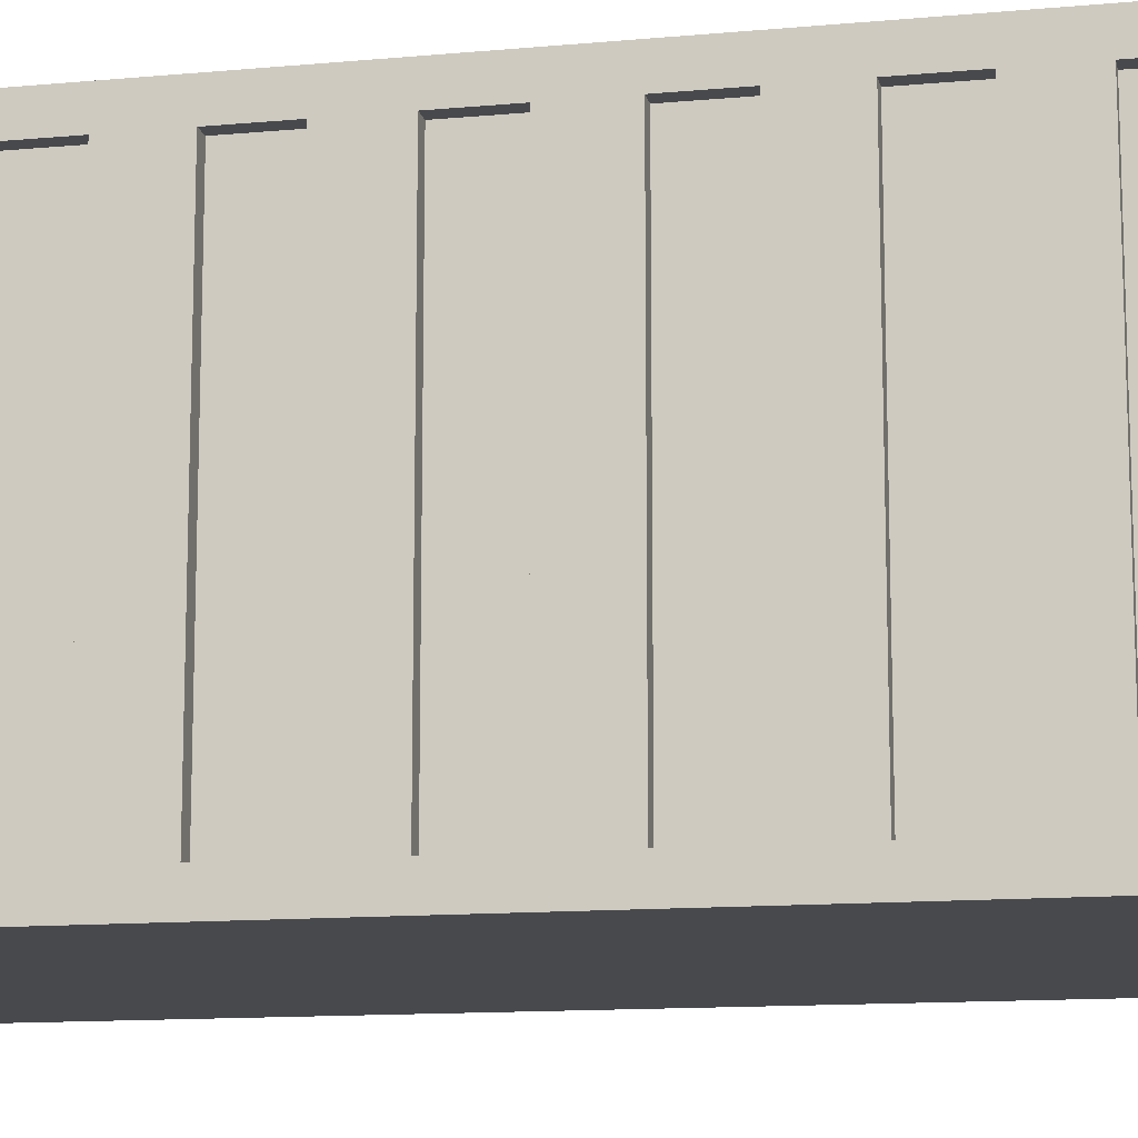
<metadata>
{"format":"obj","ext":"obj","renderer":"f3d","projection":"perspective","resolution":1024,"background":"white","views":[{"elev":-12.5,"azim":-77.8,"up":"+Y"}]}
</metadata>
<code>
o
v -1.6 0.1 3
v -1.6 0.1 -3
v -1.6 0.3 2.6
v -1.6 0.3 2.2
v -1.6 0.3 1.8
v -1.6 0.3 1.4
v -1.6 0.3 1
v -1.6 0.3 0.6
v -1.6 0.3 0.2
v -1.6 0.3 -0.2
v -1.6 0.3 -0.6
v -1.6 0.3 -1
v -1.6 0.3 -1.4
v -1.6 0.3 -1.8
v -1.6 0.3 -2.2
v -1.6 0.3 -2.6
v -1.6 2.9 2.6
v -1.6 2.9 2.2
v -1.6 2.9 1.8
v -1.6 2.9 1.4
v -1.6 2.9 1
v -1.6 2.9 0.6
v -1.6 2.9 0.2
v -1.6 2.9 -0.2
v -1.6 2.9 -0.6
v -1.6 2.9 -1
v -1.6 2.9 -1.4
v -1.6 2.9 -1.8
v -1.6 2.9 -2.2
v -1.6 2.9 -2.6
v -1.6 3.1 3
v -1.6 3.1 -3
v -1.5 0.3 2.6
v -1.5 0.3 2.2
v -1.5 0.3 1.8
v -1.5 0.3 1.4
v -1.5 0.3 1
v -1.5 0.3 0.6
v -1.5 0.3 0.2
v -1.5 0.3 -0.2
v -1.5 0.3 -0.6
v -1.5 0.3 -1
v -1.5 0.3 -1.4
v -1.5 0.3 -1.8
v -1.5 0.3 -2.2
v -1.5 0.3 -2.6
v -1.5 2.9 2.6
v -1.5 2.9 2.2
v -1.5 2.9 1.8
v -1.5 2.9 1.4
v -1.5 2.9 1
v -1.5 2.9 0.6
v -1.5 2.9 0.2
v -1.5 2.9 -0.2
v -1.5 2.9 -0.6
v -1.5 2.9 -1
v -1.5 2.9 -1.4
v -1.5 2.9 -1.8
v -1.5 2.9 -2.2
v -1.5 2.9 -2.6
v -1.1 3 2.8
v -1.1 3 -2.8
v -1.1 3.1 2.8
v -1.1 3.1 -2.8
v -1 0.3 3
v -1 0.3 2.9
v -1 0.3 -2.9
v -1 0.3 -3
v -1 2.9 3
v -1 2.9 2.9
v -1 2.9 -2.9
v -1 2.9 -3
v -0.5 3 2.8
v -0.5 3 -2.8
v -0.5 3.1 2.8
v -0.5 3.1 -2.8
v -0.2 0.3 3
v -0.2 0.3 2.9
v -0.2 0.3 -2.9
v -0.2 0.3 -3
v -0.2 2.9 3
v -0.2 2.9 2.9
v -0.2 2.9 -2.9
v -0.2 2.9 -3
v 0.1 3 2.8
v 0.1 3 -2.8
v 0.1 3.1 2.8
v 0.1 3.1 -2.8
v 0.5 0.3 3
v 0.5 0.3 2.9
v 0.5 0.3 -2.9
v 0.5 0.3 -3
v 0.5 2.9 3
v 0.5 2.9 2.9
v 0.5 2.9 -2.9
v 0.5 2.9 -3
v 0.7 3 2.8
v 0.7 3 -2.8
v 0.7 3.1 2.8
v 0.7 3.1 -2.8
v 1.3 0.3 3
v 1.3 0.3 2.9
v 1.3 0.3 2.8
v 1.3 0.3 -2.8
v 1.3 0.3 -2.9
v 1.3 0.3 -3
v 1.3 2.9 3
v 1.3 2.9 2.9
v 1.3 2.9 2.8
v 1.3 2.9 -2.8
v 1.3 2.9 -2.9
v 1.3 2.9 -3
v 1.3 3 2.8
v 1.3 3 -2.8
v 1.3 3.1 2.8
v 1.3 3.1 -2.8
v -1.4 0.3 3
v -1.4 0.3 2.9
v -1.4 0.3 -2.9
v -1.4 0.3 -3
v -1.4 2.9 3
v -1.4 2.9 2.9
v -1.4 2.9 -2.9
v -1.4 2.9 -3
v -1.4 3 2.8
v -1.4 3 -2.8
v -1.4 3.1 2.8
v -1.4 3.1 -2.8
v -1.2 0.3 2.8
v -1.2 0.3 -2.8
v -1.2 2.9 2.8
v -1.2 2.9 -2.8
v -0.9 3 2.8
v -0.9 3 -2.8
v -0.9 3.1 2.8
v -0.9 3.1 -2.8
v -0.6 0.3 3
v -0.6 0.3 2.9
v -0.6 0.3 -2.9
v -0.6 0.3 -3
v -0.6 2.9 3
v -0.6 2.9 2.9
v -0.6 2.9 -2.9
v -0.6 2.9 -3
v -0.3 3 2.8
v -0.3 3 -2.8
v -0.3 3.1 2.8
v -0.3 3.1 -2.8
v 0.1 0.3 3
v 0.1 0.3 2.9
v 0.1 0.3 -2.9
v 0.1 0.3 -3
v 0.1 2.9 3
v 0.1 2.9 2.9
v 0.1 2.9 -2.9
v 0.1 2.9 -3
v 0.3 3 2.8
v 0.3 3 -2.8
v 0.3 3.1 2.8
v 0.3 3.1 -2.8
v 0.9 0.3 3
v 0.9 0.3 2.9
v 0.9 0.3 -2.9
v 0.9 0.3 -3
v 0.9 2.9 3
v 0.9 2.9 2.9
v 0.9 2.9 -2.9
v 0.9 2.9 -3
v 0.9 3 2.8
v 0.9 3 -2.8
v 0.9 3.1 2.8
v 0.9 3.1 -2.8
v 1.4 0.3 2.6
v 1.4 0.3 2.2
v 1.4 0.3 1.8
v 1.4 0.3 1.4
v 1.4 0.3 1
v 1.4 0.3 0.6
v 1.4 0.3 0.2
v 1.4 0.3 -0.2
v 1.4 0.3 -0.6
v 1.4 0.3 -1
v 1.4 0.3 -1.4
v 1.4 0.3 -1.8
v 1.4 0.3 -2.2
v 1.4 0.3 -2.6
v 1.4 2.9 2.6
v 1.4 2.9 2.2
v 1.4 2.9 1.8
v 1.4 2.9 1.4
v 1.4 2.9 1
v 1.4 2.9 0.6
v 1.4 2.9 0.2
v 1.4 2.9 -0.2
v 1.4 2.9 -0.6
v 1.4 2.9 -1
v 1.4 2.9 -1.4
v 1.4 2.9 -1.8
v 1.4 2.9 -2.2
v 1.4 2.9 -2.6
v 1.5 0.1 3
v 1.5 0.1 -3
v 1.5 0.3 2.6
v 1.5 0.3 2.2
v 1.5 0.3 1.8
v 1.5 0.3 1.4
v 1.5 0.3 1
v 1.5 0.3 0.6
v 1.5 0.3 0.2
v 1.5 0.3 -0.2
v 1.5 0.3 -0.6
v 1.5 0.3 -1
v 1.5 0.3 -1.4
v 1.5 0.3 -1.8
v 1.5 0.3 -2.2
v 1.5 0.3 -2.6
v 1.5 2.9 2.6
v 1.5 2.9 2.2
v 1.5 2.9 1.8
v 1.5 2.9 1.4
v 1.5 2.9 1
v 1.5 2.9 0.6
v 1.5 2.9 0.2
v 1.5 2.9 -0.2
v 1.5 2.9 -0.6
v 1.5 2.9 -1
v 1.5 2.9 -1.4
v 1.5 2.9 -1.8
v 1.5 2.9 -2.2
v 1.5 2.9 -2.6
v 1.5 3.1 3
v 1.5 3.1 -3
v -1.6 0.1 3
v -1.6 3.1 3
v -1.4 0.3 3
v -1.4 2.9 3
v -1 0.3 3
v -1 2.9 3
v -0.6 0.3 3
v -0.6 2.9 3
v -0.2 0.3 3
v -0.2 2.9 3
v 0.1 0.3 3
v 0.1 2.9 3
v 0.5 0.3 3
v 0.5 2.9 3
v 0.9 0.3 3
v 0.9 2.9 3
v 1.3 0.3 3
v 1.3 2.9 3
v 1.5 0.1 3
v 1.5 3.1 3
v -1.4 0.3 2.9
v -1.4 2.9 2.9
v -1 0.3 2.9
v -1 2.9 2.9
v -0.6 0.3 2.9
v -0.6 2.9 2.9
v -0.2 0.3 2.9
v -0.2 2.9 2.9
v 0.1 0.3 2.9
v 0.1 2.9 2.9
v 0.5 0.3 2.9
v 0.5 2.9 2.9
v 0.9 0.3 2.9
v 0.9 2.9 2.9
v 1.3 0.3 2.9
v 1.3 2.9 2.9
v -1.6 0.3 2.2
v -1.6 2.9 2.2
v -1.5 0.3 2.2
v -1.5 2.9 2.2
v 1.4 0.3 2.2
v 1.4 2.9 2.2
v 1.5 0.3 2.2
v 1.5 2.9 2.2
v -1.6 0.3 1.4
v -1.6 2.9 1.4
v -1.5 0.3 1.4
v -1.5 2.9 1.4
v 1.4 0.3 1.4
v 1.4 2.9 1.4
v 1.5 0.3 1.4
v 1.5 2.9 1.4
v -1.6 0.3 0.6
v -1.6 2.9 0.6
v -1.5 0.3 0.6
v -1.5 2.9 0.6
v 1.4 0.3 0.6
v 1.4 2.9 0.6
v 1.5 0.3 0.6
v 1.5 2.9 0.6
v -1.6 0.3 -0.2
v -1.6 2.9 -0.2
v -1.5 0.3 -0.2
v -1.5 2.9 -0.2
v 1.4 0.3 -0.2
v 1.4 2.9 -0.2
v 1.5 0.3 -0.2
v 1.5 2.9 -0.2
v -1.6 0.3 -1
v -1.6 2.9 -1
v -1.5 0.3 -1
v -1.5 2.9 -1
v 1.4 0.3 -1
v 1.4 2.9 -1
v 1.5 0.3 -1
v 1.5 2.9 -1
v -1.6 0.3 -1.8
v -1.6 2.9 -1.8
v -1.5 0.3 -1.8
v -1.5 2.9 -1.8
v 1.4 0.3 -1.8
v 1.4 2.9 -1.8
v 1.5 0.3 -1.8
v 1.5 2.9 -1.8
v -1.6 0.3 -2.6
v -1.6 2.9 -2.6
v -1.5 0.3 -2.6
v -1.5 2.9 -2.6
v 1.4 0.3 -2.6
v 1.4 2.9 -2.6
v 1.5 0.3 -2.6
v 1.5 2.9 -2.6
v -1.4 3 -2.8
v -1.4 3.1 -2.8
v -1.2 0.3 -2.8
v -1.2 2.9 -2.8
v -1.1 3 -2.8
v -1.1 3.1 -2.8
v -0.9 3 -2.8
v -0.9 3.1 -2.8
v -0.5 3 -2.8
v -0.5 3.1 -2.8
v -0.3 3 -2.8
v -0.3 3.1 -2.8
v 0.1 3 -2.8
v 0.1 3.1 -2.8
v 0.3 3 -2.8
v 0.3 3.1 -2.8
v 0.7 3 -2.8
v 0.7 3.1 -2.8
v 0.9 3 -2.8
v 0.9 3.1 -2.8
v 1.3 0.3 -2.8
v 1.3 2.9 -2.8
v 1.3 3 -2.8
v 1.3 3.1 -2.8
v -1.4 3 2.8
v -1.4 3.1 2.8
v -1.2 0.3 2.8
v -1.2 2.9 2.8
v -1.1 3 2.8
v -1.1 3.1 2.8
v -0.9 3 2.8
v -0.9 3.1 2.8
v -0.5 3 2.8
v -0.5 3.1 2.8
v -0.3 3 2.8
v -0.3 3.1 2.8
v 0.1 3 2.8
v 0.1 3.1 2.8
v 0.3 3 2.8
v 0.3 3.1 2.8
v 0.7 3 2.8
v 0.7 3.1 2.8
v 0.9 3 2.8
v 0.9 3.1 2.8
v 1.3 0.3 2.8
v 1.3 2.9 2.8
v 1.3 3 2.8
v 1.3 3.1 2.8
v -1.6 0.3 2.6
v -1.6 2.9 2.6
v -1.5 0.3 2.6
v -1.5 2.9 2.6
v 1.4 0.3 2.6
v 1.4 2.9 2.6
v 1.5 0.3 2.6
v 1.5 2.9 2.6
v -1.6 0.3 1.8
v -1.6 2.9 1.8
v -1.5 0.3 1.8
v -1.5 2.9 1.8
v 1.4 0.3 1.8
v 1.4 2.9 1.8
v 1.5 0.3 1.8
v 1.5 2.9 1.8
v -1.6 0.3 1
v -1.6 2.9 1
v -1.5 0.3 1
v -1.5 2.9 1
v 1.4 0.3 1
v 1.4 2.9 1
v 1.5 0.3 1
v 1.5 2.9 1
v -1.6 0.3 0.2
v -1.6 2.9 0.2
v -1.5 0.3 0.2
v -1.5 2.9 0.2
v 1.4 0.3 0.2
v 1.4 2.9 0.2
v 1.5 0.3 0.2
v 1.5 2.9 0.2
v -1.6 0.3 -0.6
v -1.6 2.9 -0.6
v -1.5 0.3 -0.6
v -1.5 2.9 -0.6
v 1.4 0.3 -0.6
v 1.4 2.9 -0.6
v 1.5 0.3 -0.6
v 1.5 2.9 -0.6
v -1.6 0.3 -1.4
v -1.6 2.9 -1.4
v -1.5 0.3 -1.4
v -1.5 2.9 -1.4
v 1.4 0.3 -1.4
v 1.4 2.9 -1.4
v 1.5 0.3 -1.4
v 1.5 2.9 -1.4
v -1.6 0.3 -2.2
v -1.6 2.9 -2.2
v -1.5 0.3 -2.2
v -1.5 2.9 -2.2
v 1.4 0.3 -2.2
v 1.4 2.9 -2.2
v 1.5 0.3 -2.2
v 1.5 2.9 -2.2
v -1.4 0.3 -2.9
v -1.4 2.9 -2.9
v -1 0.3 -2.9
v -1 2.9 -2.9
v -0.6 0.3 -2.9
v -0.6 2.9 -2.9
v -0.2 0.3 -2.9
v -0.2 2.9 -2.9
v 0.1 0.3 -2.9
v 0.1 2.9 -2.9
v 0.5 0.3 -2.9
v 0.5 2.9 -2.9
v 0.9 0.3 -2.9
v 0.9 2.9 -2.9
v 1.3 0.3 -2.9
v 1.3 2.9 -2.9
v -1.6 0.1 -3
v -1.6 3.1 -3
v -1.4 0.3 -3
v -1.4 2.9 -3
v -1 0.3 -3
v -1 2.9 -3
v -0.6 0.3 -3
v -0.6 2.9 -3
v -0.2 0.3 -3
v -0.2 2.9 -3
v 0.1 0.3 -3
v 0.1 2.9 -3
v 0.5 0.3 -3
v 0.5 2.9 -3
v 0.9 0.3 -3
v 0.9 2.9 -3
v 1.3 0.3 -3
v 1.3 2.9 -3
v 1.5 0.1 -3
v 1.5 3.1 -3
v -1.6 0.1 3
v 1.5 0.1 3
v -1.6 0.1 -3
v 1.5 0.1 -3
v -1.4 2.9 3
v -1 2.9 3
v -0.6 2.9 3
v -0.2 2.9 3
v 0.1 2.9 3
v 0.5 2.9 3
v 0.9 2.9 3
v 1.3 2.9 3
v -1.4 2.9 2.9
v -1 2.9 2.9
v -0.6 2.9 2.9
v -0.2 2.9 2.9
v 0.1 2.9 2.9
v 0.5 2.9 2.9
v 0.9 2.9 2.9
v 1.3 2.9 2.9
v -1.2 2.9 2.8
v 1.3 2.9 2.8
v -1.6 2.9 2.6
v -1.5 2.9 2.6
v 1.4 2.9 2.6
v 1.5 2.9 2.6
v -1.6 2.9 2.2
v -1.5 2.9 2.2
v 1.4 2.9 2.2
v 1.5 2.9 2.2
v -1.6 2.9 1.8
v -1.5 2.9 1.8
v 1.4 2.9 1.8
v 1.5 2.9 1.8
v -1.6 2.9 1.4
v -1.5 2.9 1.4
v 1.4 2.9 1.4
v 1.5 2.9 1.4
v -1.6 2.9 1
v -1.5 2.9 1
v 1.4 2.9 1
v 1.5 2.9 1
v -1.6 2.9 0.6
v -1.5 2.9 0.6
v 1.4 2.9 0.6
v 1.5 2.9 0.6
v -1.6 2.9 0.2
v -1.5 2.9 0.2
v 1.4 2.9 0.2
v 1.5 2.9 0.2
v -1.6 2.9 -0.2
v -1.5 2.9 -0.2
v 1.4 2.9 -0.2
v 1.5 2.9 -0.2
v -1.6 2.9 -0.6
v -1.5 2.9 -0.6
v 1.4 2.9 -0.6
v 1.5 2.9 -0.6
v -1.6 2.9 -1
v -1.5 2.9 -1
v 1.4 2.9 -1
v 1.5 2.9 -1
v -1.6 2.9 -1.4
v -1.5 2.9 -1.4
v 1.4 2.9 -1.4
v 1.5 2.9 -1.4
v -1.6 2.9 -1.8
v -1.5 2.9 -1.8
v 1.4 2.9 -1.8
v 1.5 2.9 -1.8
v -1.6 2.9 -2.2
v -1.5 2.9 -2.2
v 1.4 2.9 -2.2
v 1.5 2.9 -2.2
v -1.6 2.9 -2.6
v -1.5 2.9 -2.6
v 1.4 2.9 -2.6
v 1.5 2.9 -2.6
v -1.2 2.9 -2.8
v 1.3 2.9 -2.8
v -1.4 2.9 -2.9
v -1 2.9 -2.9
v -0.6 2.9 -2.9
v -0.2 2.9 -2.9
v 0.1 2.9 -2.9
v 0.5 2.9 -2.9
v 0.9 2.9 -2.9
v 1.3 2.9 -2.9
v -1.4 2.9 -3
v -1 2.9 -3
v -0.6 2.9 -3
v -0.2 2.9 -3
v 0.1 2.9 -3
v 0.5 2.9 -3
v 0.9 2.9 -3
v 1.3 2.9 -3
v -1.4 0.3 3
v -1 0.3 3
v -0.6 0.3 3
v -0.2 0.3 3
v 0.1 0.3 3
v 0.5 0.3 3
v 0.9 0.3 3
v 1.3 0.3 3
v -1.4 0.3 2.9
v -1 0.3 2.9
v -0.6 0.3 2.9
v -0.2 0.3 2.9
v 0.1 0.3 2.9
v 0.5 0.3 2.9
v 0.9 0.3 2.9
v 1.3 0.3 2.9
v -1.2 0.3 2.8
v 1.3 0.3 2.8
v -1.6 0.3 2.6
v -1.5 0.3 2.6
v 1.4 0.3 2.6
v 1.5 0.3 2.6
v -1.6 0.3 2.2
v -1.5 0.3 2.2
v 1.4 0.3 2.2
v 1.5 0.3 2.2
v -1.6 0.3 1.8
v -1.5 0.3 1.8
v 1.4 0.3 1.8
v 1.5 0.3 1.8
v -1.6 0.3 1.4
v -1.5 0.3 1.4
v 1.4 0.3 1.4
v 1.5 0.3 1.4
v -1.6 0.3 1
v -1.5 0.3 1
v 1.4 0.3 1
v 1.5 0.3 1
v -1.6 0.3 0.6
v -1.5 0.3 0.6
v 1.4 0.3 0.6
v 1.5 0.3 0.6
v -1.6 0.3 0.2
v -1.5 0.3 0.2
v 1.4 0.3 0.2
v 1.5 0.3 0.2
v -1.6 0.3 -0.2
v -1.5 0.3 -0.2
v 1.4 0.3 -0.2
v 1.5 0.3 -0.2
v -1.6 0.3 -0.6
v -1.5 0.3 -0.6
v 1.4 0.3 -0.6
v 1.5 0.3 -0.6
v -1.6 0.3 -1
v -1.5 0.3 -1
v 1.4 0.3 -1
v 1.5 0.3 -1
v -1.6 0.3 -1.4
v -1.5 0.3 -1.4
v 1.4 0.3 -1.4
v 1.5 0.3 -1.4
v -1.6 0.3 -1.8
v -1.5 0.3 -1.8
v 1.4 0.3 -1.8
v 1.5 0.3 -1.8
v -1.6 0.3 -2.2
v -1.5 0.3 -2.2
v 1.4 0.3 -2.2
v 1.5 0.3 -2.2
v -1.6 0.3 -2.6
v -1.5 0.3 -2.6
v 1.4 0.3 -2.6
v 1.5 0.3 -2.6
v -1.2 0.3 -2.8
v 1.3 0.3 -2.8
v -1.4 0.3 -2.9
v -1 0.3 -2.9
v -0.6 0.3 -2.9
v -0.2 0.3 -2.9
v 0.1 0.3 -2.9
v 0.5 0.3 -2.9
v 0.9 0.3 -2.9
v 1.3 0.3 -2.9
v -1.4 0.3 -3
v -1 0.3 -3
v -0.6 0.3 -3
v -0.2 0.3 -3
v 0.1 0.3 -3
v 0.5 0.3 -3
v 0.9 0.3 -3
v 1.3 0.3 -3
v -1.4 3 2.8
v -1.1 3 2.8
v -0.9 3 2.8
v -0.5 3 2.8
v -0.3 3 2.8
v 0.1 3 2.8
v 0.3 3 2.8
v 0.7 3 2.8
v 0.9 3 2.8
v 1.3 3 2.8
v -1.4 3 -2.8
v -1.1 3 -2.8
v -0.9 3 -2.8
v -0.5 3 -2.8
v -0.3 3 -2.8
v 0.1 3 -2.8
v 0.3 3 -2.8
v 0.7 3 -2.8
v 0.9 3 -2.8
v 1.3 3 -2.8
v -1.6 3.1 3
v 1.5 3.1 3
v -1.4 3.1 2.8
v -1.1 3.1 2.8
v -0.9 3.1 2.8
v -0.5 3.1 2.8
v -0.3 3.1 2.8
v 0.1 3.1 2.8
v 0.3 3.1 2.8
v 0.7 3.1 2.8
v 0.9 3.1 2.8
v 1.3 3.1 2.8
v -1.4 3.1 -2.8
v -1.1 3.1 -2.8
v -0.9 3.1 -2.8
v -0.5 3.1 -2.8
v -0.3 3.1 -2.8
v 0.1 3.1 -2.8
v 0.3 3.1 -2.8
v 0.7 3.1 -2.8
v 0.9 3.1 -2.8
v 1.3 3.1 -2.8
v -1.6 3.1 -3
v 1.5 3.1 -3
f 3 2 1
f 4 2 3
f 5 2 4
f 6 2 5
f 7 2 6
f 8 2 7
f 9 2 8
f 10 2 9
f 11 2 10
f 12 2 11
f 13 2 12
f 14 2 13
f 15 2 14
f 16 2 15
f 17 3 1
f 18 5 4
f 19 5 18
f 20 7 6
f 21 7 20
f 22 9 8
f 23 9 22
f 24 11 10
f 25 11 24
f 26 13 12
f 27 13 26
f 28 15 14
f 29 15 28
f 30 2 16
f 31 29 28
f 31 30 29
f 31 27 26
f 31 17 1
f 31 28 27
f 31 25 24
f 31 26 25
f 31 19 18
f 31 24 23
f 31 23 22
f 31 22 21
f 31 21 20
f 31 20 19
f 31 18 17
f 32 2 30
f 32 30 31
f 47 34 33
f 48 34 47
f 49 36 35
f 50 36 49
f 51 38 37
f 52 38 51
f 53 40 39
f 54 40 53
f 55 42 41
f 56 42 55
f 57 44 43
f 58 44 57
f 59 46 45
f 60 46 59
f 63 62 61
f 64 62 63
f 69 66 65
f 70 66 69
f 71 68 67
f 72 68 71
f 75 74 73
f 76 74 75
f 81 78 77
f 82 78 81
f 83 80 79
f 84 80 83
f 87 86 85
f 88 86 87
f 93 90 89
f 94 90 93
f 95 92 91
f 96 92 95
f 99 98 97
f 100 98 99
f 107 102 101
f 108 102 107
f 109 104 103
f 110 104 109
f 111 106 105
f 112 106 111
f 115 114 113
f 116 114 115
f 117 118 121
f 121 118 122
f 119 120 123
f 123 120 124
f 125 126 127
f 127 126 128
f 129 130 131
f 131 130 132
f 133 134 135
f 135 134 136
f 137 138 141
f 141 138 142
f 139 140 143
f 143 140 144
f 145 146 147
f 147 146 148
f 149 150 153
f 153 150 154
f 151 152 155
f 155 152 156
f 157 158 159
f 159 158 160
f 161 162 165
f 165 162 166
f 163 164 167
f 167 164 168
f 169 170 171
f 171 170 172
f 173 174 187
f 187 174 188
f 175 176 189
f 189 176 190
f 177 178 191
f 191 178 192
f 179 180 193
f 193 180 194
f 181 182 195
f 195 182 196
f 183 184 197
f 197 184 198
f 185 186 199
f 199 186 200
f 201 202 203
f 203 202 204
f 204 202 205
f 205 202 206
f 206 202 207
f 207 202 208
f 208 202 209
f 209 202 210
f 210 202 211
f 211 202 212
f 212 202 213
f 213 202 214
f 214 202 215
f 215 202 216
f 201 203 217
f 204 205 218
f 218 205 219
f 206 207 220
f 220 207 221
f 208 209 222
f 222 209 223
f 210 211 224
f 224 211 225
f 212 213 226
f 226 213 227
f 214 215 228
f 228 215 229
f 216 202 230
f 228 229 231
f 229 230 231
f 226 227 231
f 201 217 231
f 227 228 231
f 224 225 231
f 225 226 231
f 218 219 231
f 223 224 231
f 222 223 231
f 221 222 231
f 220 221 231
f 219 220 231
f 217 218 231
f 230 202 232
f 231 230 232
f 235 234 233
f 236 234 235
f 237 235 233
f 238 234 236
f 239 237 233
f 239 238 237
f 240 234 238
f 240 238 239
f 241 239 233
f 242 234 240
f 243 241 233
f 243 242 241
f 244 234 242
f 244 242 243
f 245 243 233
f 246 234 244
f 247 245 233
f 247 246 245
f 248 234 246
f 248 246 247
f 249 247 233
f 250 234 248
f 251 249 233
f 251 250 249
f 252 234 250
f 252 250 251
f 255 254 253
f 256 254 255
f 259 258 257
f 260 258 259
f 263 262 261
f 264 262 263
f 267 266 265
f 268 266 267
f 271 270 269
f 272 270 271
f 275 274 273
f 276 274 275
f 279 278 277
f 280 278 279
f 283 282 281
f 284 282 283
f 287 286 285
f 288 286 287
f 291 290 289
f 292 290 291
f 295 294 293
f 296 294 295
f 299 298 297
f 300 298 299
f 303 302 301
f 304 302 303
f 307 306 305
f 308 306 307
f 311 310 309
f 312 310 311
f 315 314 313
f 316 314 315
f 319 318 317
f 320 318 319
f 323 322 321
f 324 322 323
f 329 326 325
f 330 326 329
f 333 332 331
f 334 332 333
f 337 336 335
f 338 336 337
f 341 340 339
f 342 340 341
f 345 328 327
f 346 328 345
f 347 344 343
f 348 344 347
f 349 350 353
f 353 350 354
f 355 356 357
f 357 356 358
f 359 360 361
f 361 360 362
f 363 364 365
f 365 364 366
f 351 352 369
f 369 352 370
f 367 368 371
f 371 368 372
f 373 374 375
f 375 374 376
f 377 378 379
f 379 378 380
f 381 382 383
f 383 382 384
f 385 386 387
f 387 386 388
f 389 390 391
f 391 390 392
f 393 394 395
f 395 394 396
f 397 398 399
f 399 398 400
f 401 402 403
f 403 402 404
f 405 406 407
f 407 406 408
f 409 410 411
f 411 410 412
f 413 414 415
f 415 414 416
f 417 418 419
f 419 418 420
f 421 422 423
f 423 422 424
f 425 426 427
f 427 426 428
f 429 430 431
f 431 430 432
f 433 434 435
f 435 434 436
f 437 438 439
f 439 438 440
f 441 442 443
f 443 442 444
f 445 446 447
f 447 446 448
f 445 447 449
f 448 446 450
f 445 449 451
f 449 450 451
f 450 446 452
f 451 450 452
f 445 451 453
f 452 446 454
f 445 453 455
f 453 454 455
f 454 446 456
f 455 454 456
f 445 455 457
f 456 446 458
f 445 457 459
f 457 458 459
f 458 446 460
f 459 458 460
f 445 459 461
f 460 446 462
f 445 461 463
f 461 462 463
f 462 446 464
f 463 462 464
f 467 466 465
f 468 466 467
f 477 470 469
f 478 470 477
f 479 472 471
f 480 472 479
f 481 474 473
f 482 474 481
f 483 476 475
f 484 476 483
f 491 488 487
f 492 488 491
f 493 490 489
f 494 490 493
f 499 496 495
f 500 496 499
f 501 498 497
f 502 498 501
f 507 504 503
f 508 504 507
f 509 506 505
f 510 506 509
f 515 512 511
f 516 512 515
f 517 514 513
f 518 514 517
f 523 520 519
f 524 520 523
f 525 522 521
f 526 522 525
f 531 528 527
f 532 528 531
f 533 530 529
f 534 530 533
f 539 536 535
f 540 536 539
f 541 538 537
f 542 538 541
f 543 486 485
f 544 486 543
f 553 546 545
f 554 546 553
f 555 548 547
f 556 548 555
f 557 550 549
f 558 550 557
f 559 552 551
f 560 552 559
f 561 562 569
f 569 562 570
f 563 564 571
f 571 564 572
f 565 566 573
f 573 566 574
f 567 568 575
f 575 568 576
f 579 580 583
f 583 580 584
f 581 582 585
f 585 582 586
f 587 588 591
f 591 588 592
f 589 590 593
f 593 590 594
f 595 596 599
f 599 596 600
f 597 598 601
f 601 598 602
f 603 604 607
f 607 604 608
f 605 606 609
f 609 606 610
f 611 612 615
f 615 612 616
f 613 614 617
f 617 614 618
f 619 620 623
f 623 620 624
f 621 622 625
f 625 622 626
f 627 628 631
f 631 628 632
f 629 630 633
f 633 630 634
f 577 578 635
f 635 578 636
f 637 638 645
f 645 638 646
f 639 640 647
f 647 640 648
f 641 642 649
f 649 642 650
f 643 644 651
f 651 644 652
f 653 654 663
f 663 654 664
f 655 656 665
f 665 656 666
f 657 658 667
f 667 658 668
f 659 660 669
f 669 660 670
f 661 662 671
f 671 662 672
f 673 674 675
f 675 674 676
f 676 674 677
f 677 674 678
f 678 674 679
f 679 674 680
f 680 674 681
f 681 674 682
f 682 674 683
f 683 674 684
f 673 675 685
f 676 677 686
f 686 677 687
f 678 679 688
f 688 679 689
f 680 681 690
f 690 681 691
f 682 683 692
f 692 683 693
f 684 674 694
f 692 693 695
f 693 694 695
f 690 691 695
f 673 685 695
f 691 692 695
f 688 689 695
f 689 690 695
f 686 687 695
f 687 688 695
f 685 686 695
f 694 674 696
f 695 694 696

</code>
